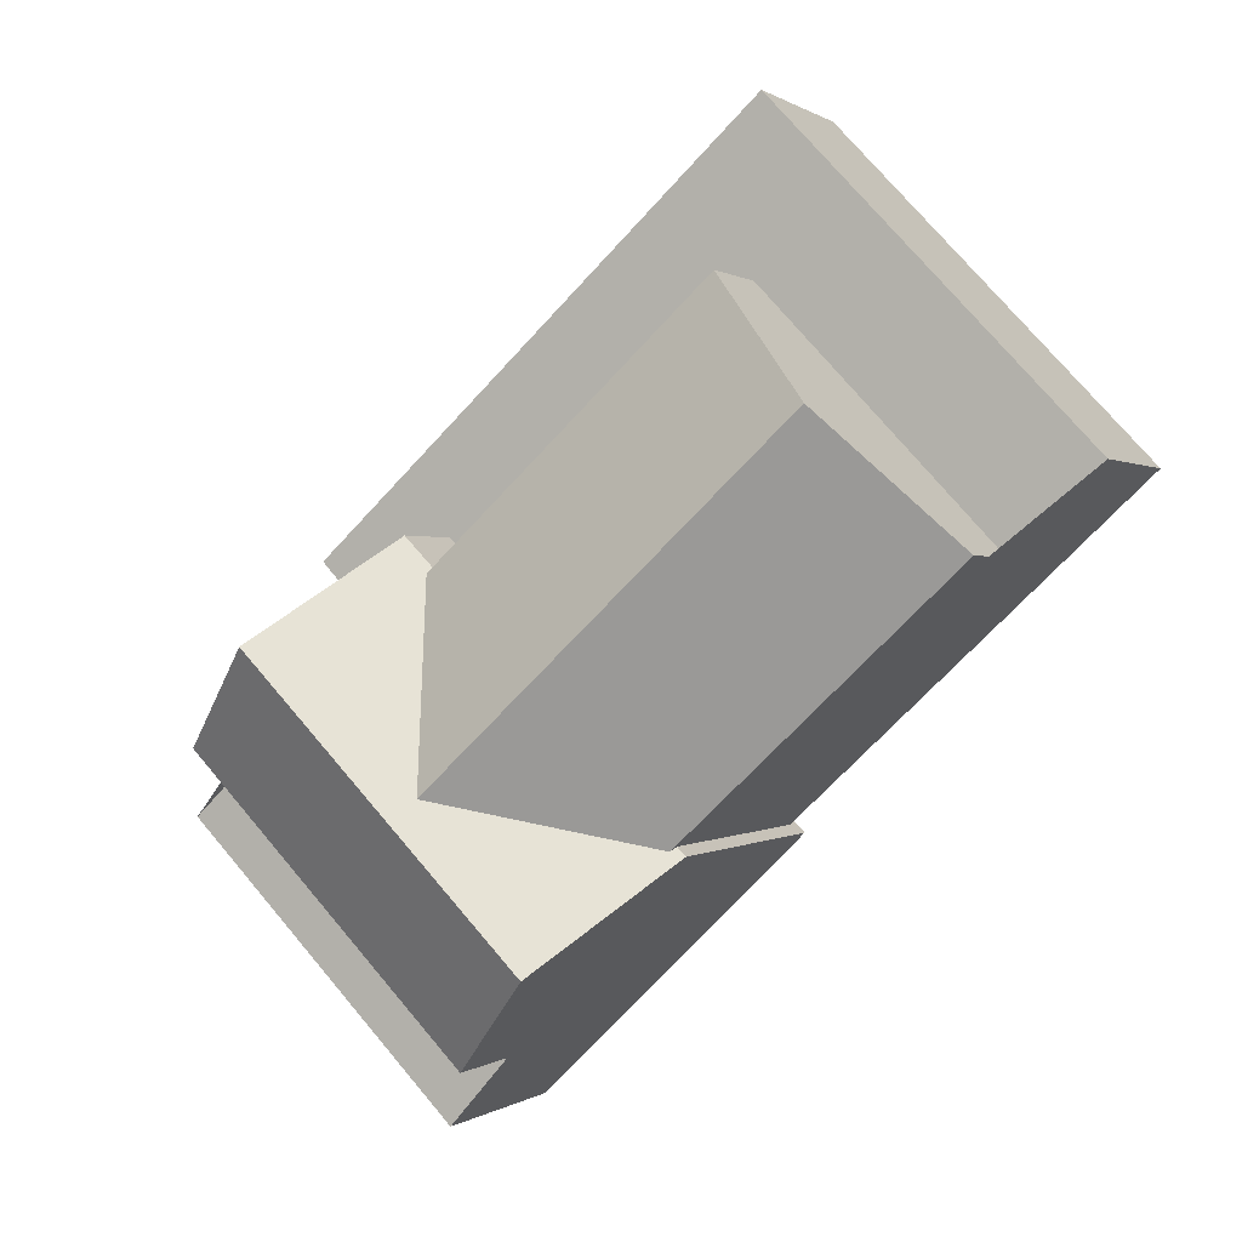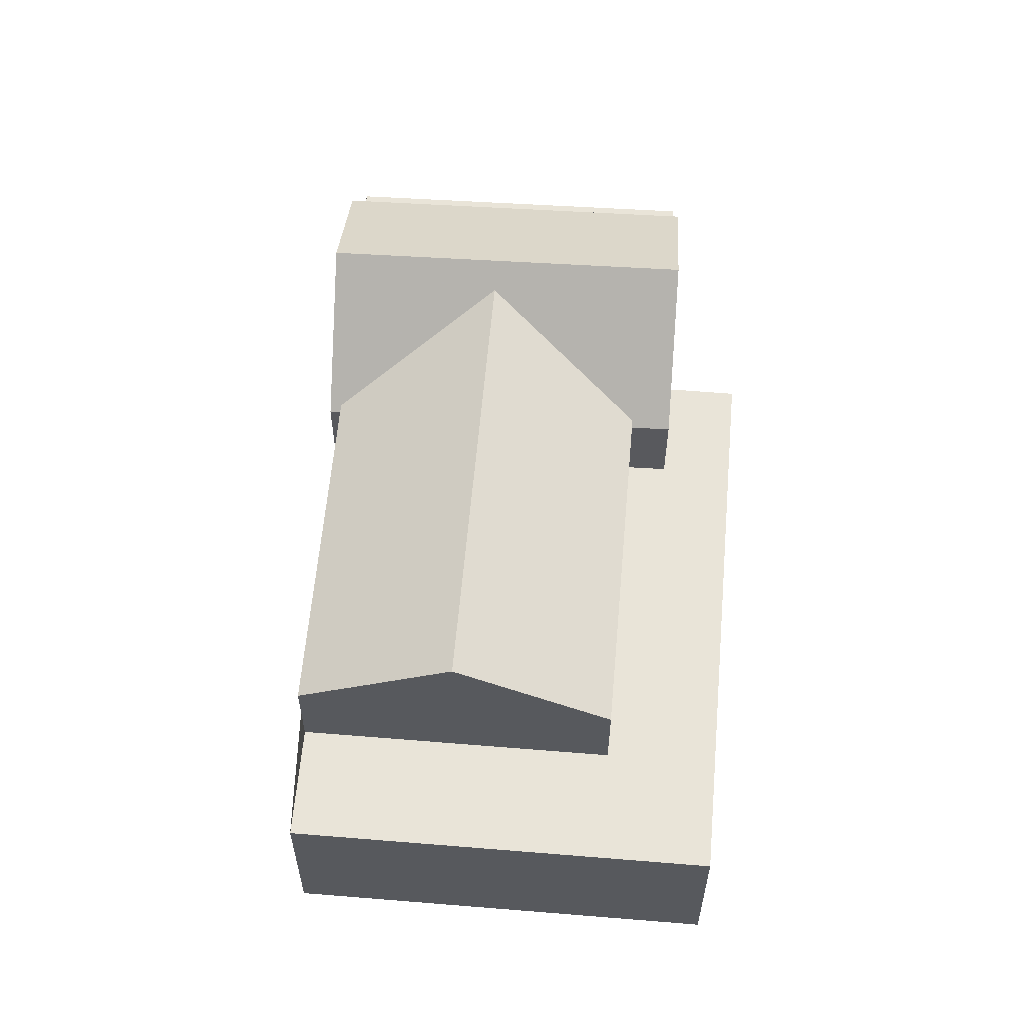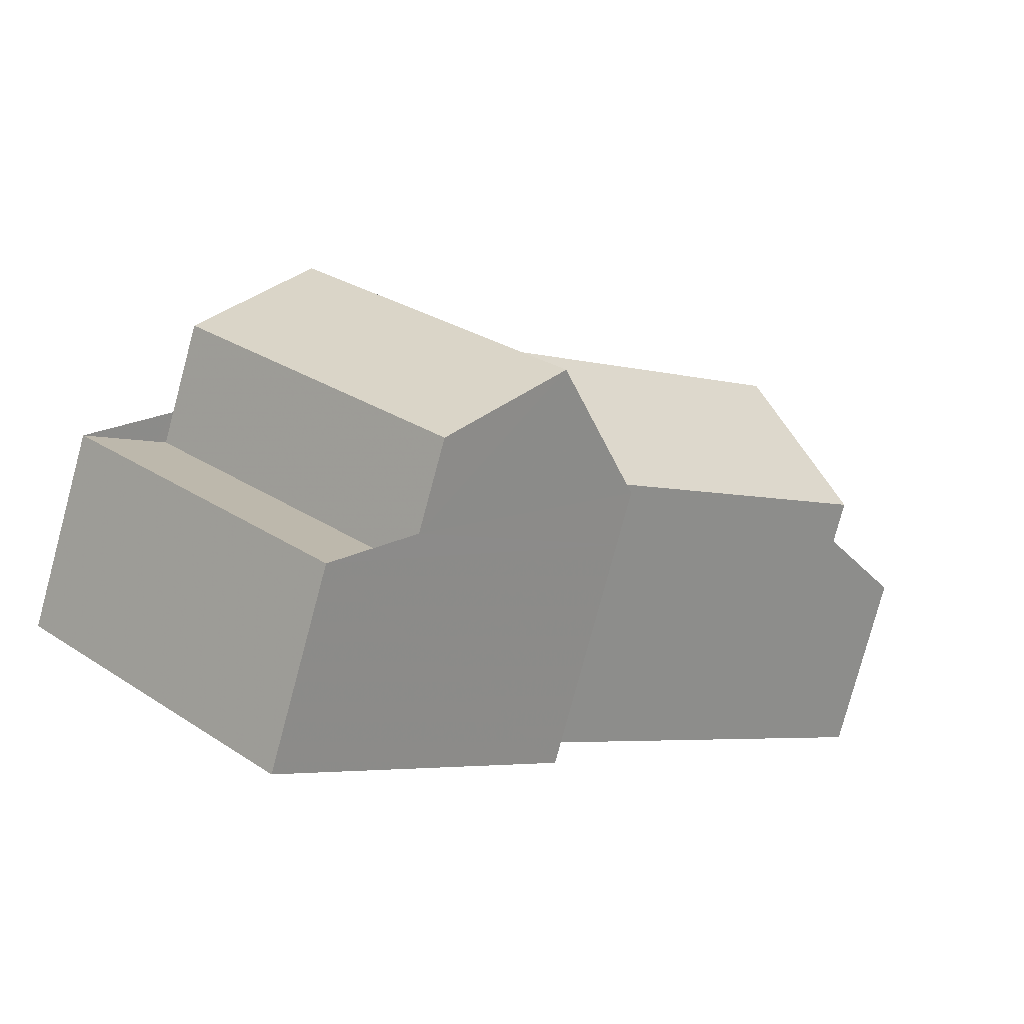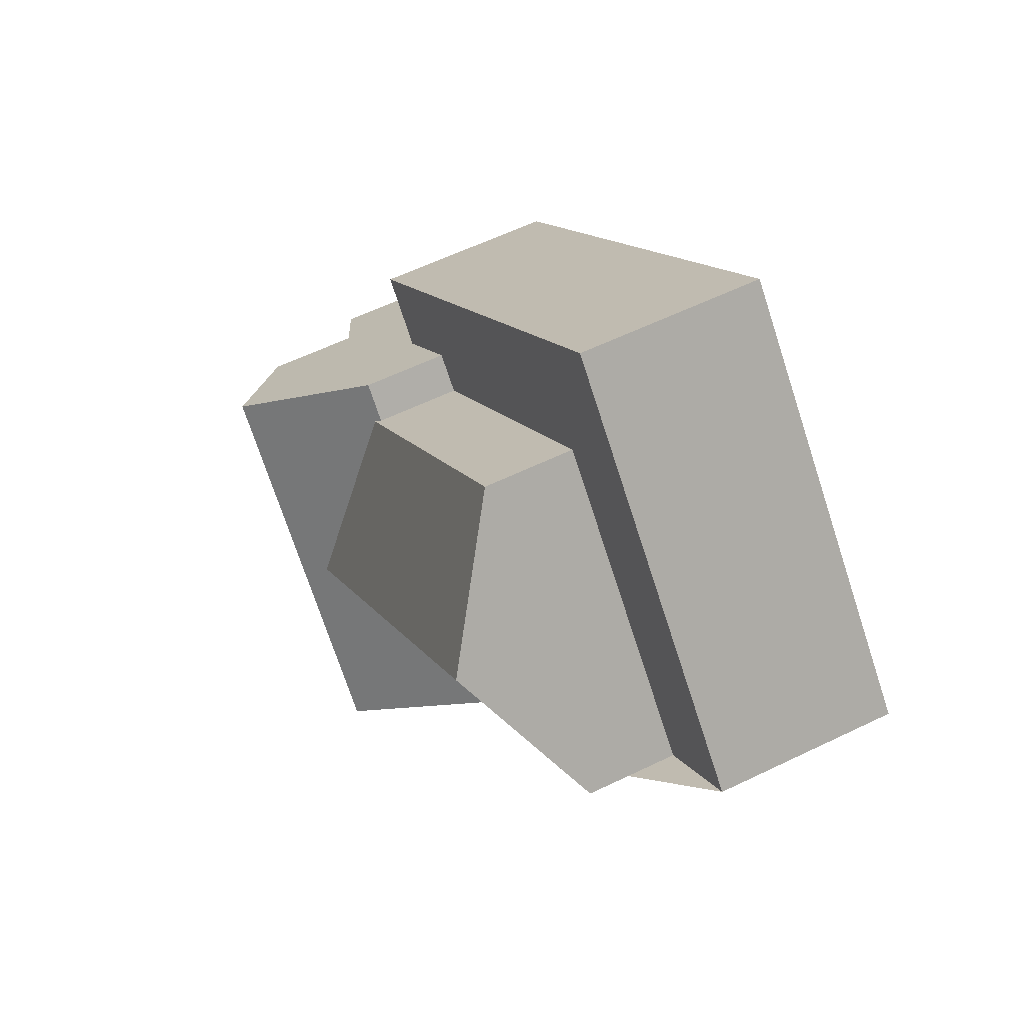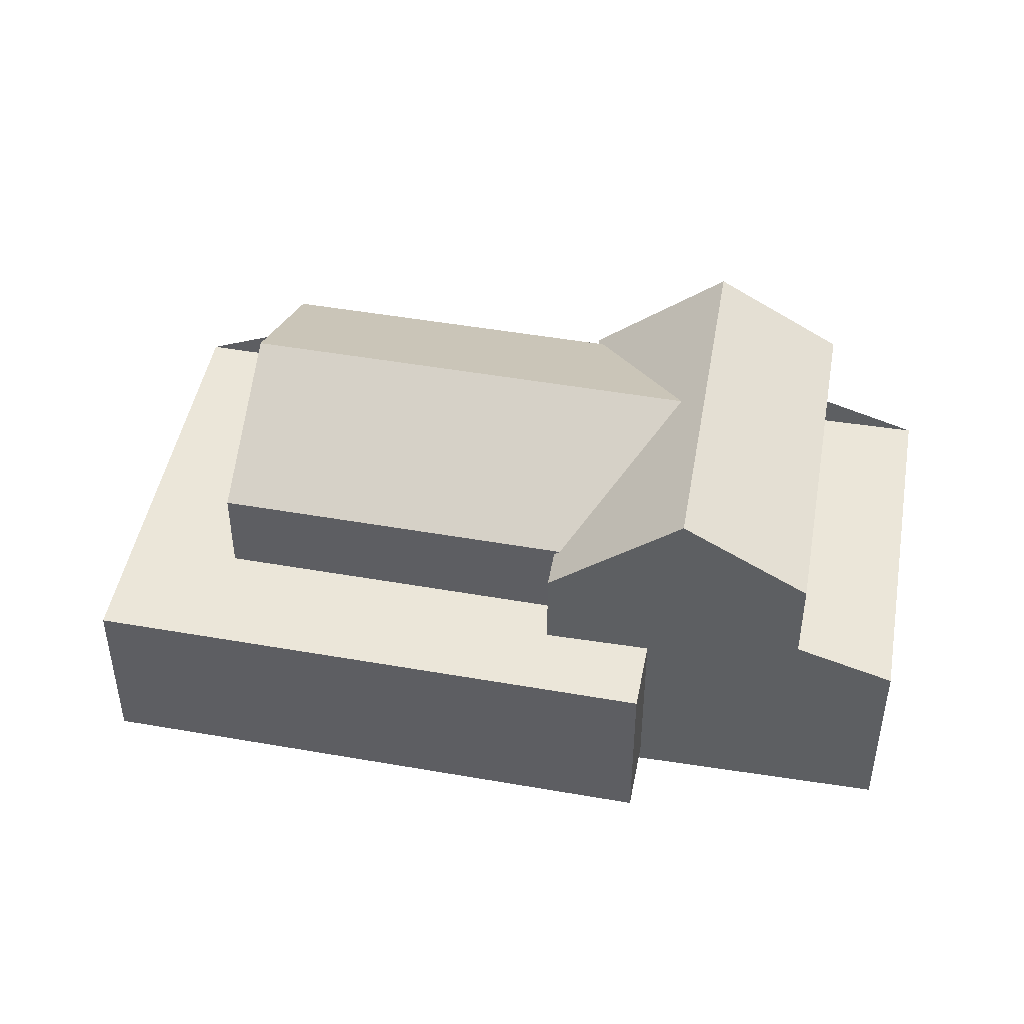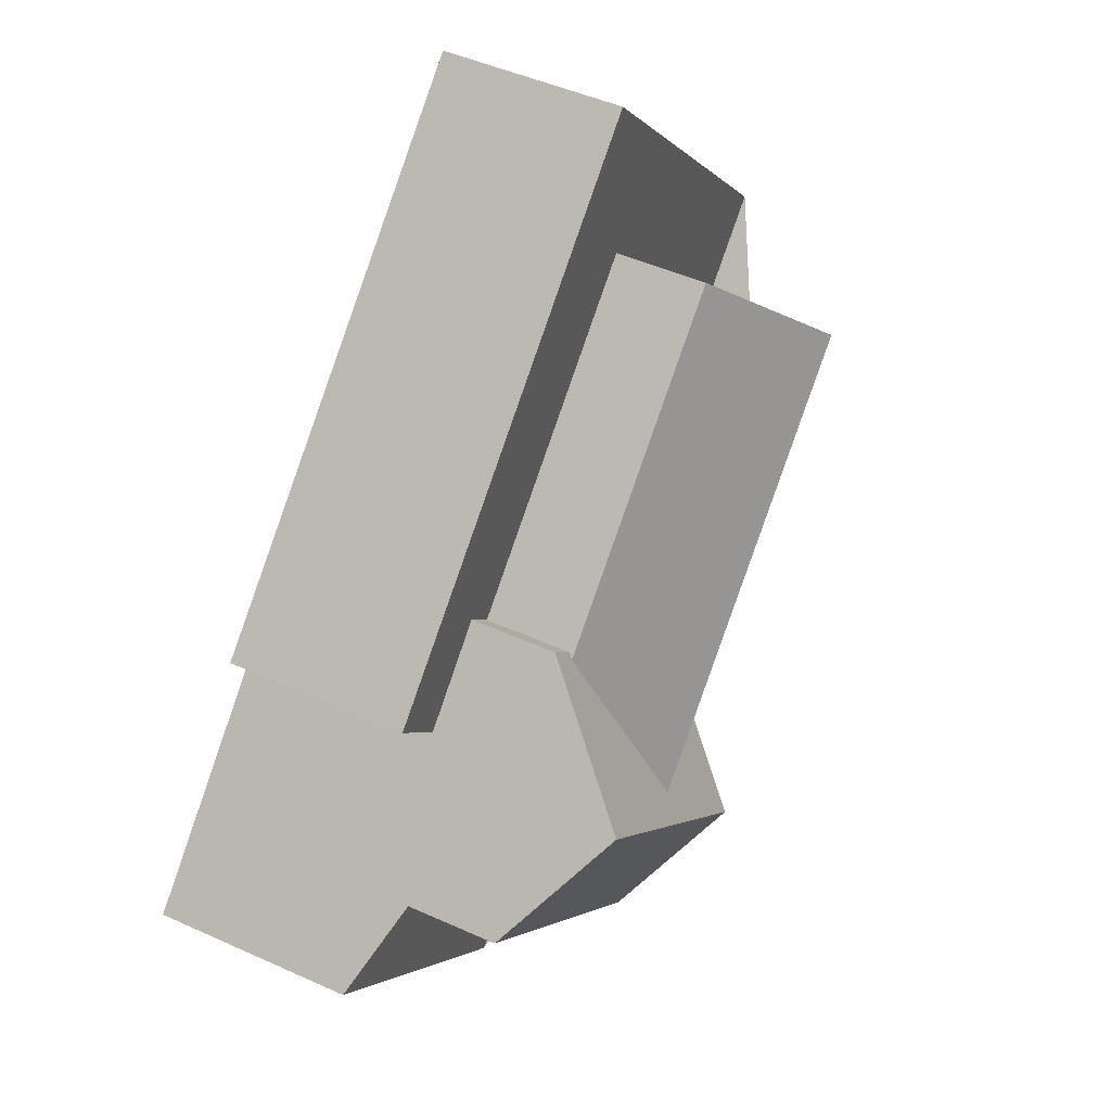
<metadata>
{"format":"obj","ext":"obj","renderer":"f3d","projection":"perspective","resolution":1024,"background":"white","views":[{"elev":0.3,"azim":-156.0,"up":"+Z"},{"elev":60.2,"azim":-42.0,"up":"+Y"},{"elev":-78.9,"azim":165.0,"up":"+Z"},{"elev":58.4,"azim":-116.7,"up":"+Z"},{"elev":47.5,"azim":54.2,"up":"+Y"},{"elev":47.2,"azim":117.1,"up":"+Z"}]}
</metadata>
<code>
v 98.65 4.527 28.05
v 96.46 2.83 25.72
v 89.71 2.83 32.01
v 91.9 4.528 34.34
v 94.09 2.83 36.66
v 100.8 2.83 30.38
v 98.38 3.451 23.45
v 96.55 4.929 25.25
v 101.7 4.929 30.54
v 103.6 3.451 28.75
v 94.62 2.732 27.13
v 99.81 2.732 32.42
g CityEngineMaterial_38
f 1 2 3 4
f 1 4 5 6
f 7 8 9 10
f 8 11 12 9
v 88.05 1.046 33.56
v 88.05 -2.485 33.56
v 93.96 -2.485 39.86
v 93.96 1.046 39.86
v 102.4 -2.485 32.01
v 102.4 1.046 32.01
v 96.46 -2.485 25.72
v 100.8 1.046 30.38
v 96.46 2.015 25.72
v 100.8 2.015 30.38
v 94.09 2.83 36.66
v 94.09 1.046 36.66
v 100.8 2.83 30.38
v 94.62 -2.816 27.13
v 99.81 -2.816 32.42
v 99.81 1.684 32.42
v 94.62 1.684 27.13
v 105 -2.816 27.36
v 105 1.059 27.36
v 103.6 1.059 28.75
v 103.6 1.684 28.75
v 99.8 -2.816 22.07
v 99.8 1.059 22.07
v 98.38 1.059 23.45
v 98.38 1.684 23.45
v 98.38 3.451 23.45
v 103.6 3.451 28.75
g CityEngineMaterial_129
f 13 14 15 16
f 16 15 17 18
f 17 19 21 22 20 18
f 23 24 20 25
f 26 27 28 29
f 33 28 27 30 31 32
f 30 34 35 31
f 35 34 26 29 37 36
f 38 39 32 36
v 89.71 2.83 32.01
v 96.46 2.83 25.72
v 89.71 2.015 32.01
v 96.46 2.015 25.72
v 98.65 4.527 28.05
v 100.8 2.83 30.38
v 100.8 2.015 30.38
v 99.81 2.732 32.42
v 94.62 2.732 27.13
v 99.81 1.684 32.42
v 94.62 1.684 27.13
v 103.6 3.451 28.75
v 101.7 4.929 30.54
v 103.6 1.684 28.75
v 96.55 4.929 25.25
v 98.38 3.451 23.45
v 98.38 1.684 23.45
g CityEngineMaterial_176
f 43 42 40 41
f 46 43 41 44 45
f 50 49 47 48
f 51 52 47 49 53
f 56 50 48 54 55
v 100.8 1.046 30.38
v 94.09 1.046 36.66
v 89.71 1.046 32.01
v 88.05 1.046 33.56
v 93.96 1.046 39.86
v 102.4 1.046 32.01
v 96.46 -2.485 25.72
v 102.4 -2.485 32.01
v 93.96 -2.485 39.86
v 88.05 -2.485 33.56
v 98.38 1.059 23.45
v 103.6 1.059 28.75
v 105 1.059 27.36
v 99.8 1.059 22.07
v 99.8 -2.816 22.07
v 105 -2.816 27.36
v 99.81 -2.816 32.42
v 94.62 -2.816 27.13
g CityEngineMaterial_85
f 57 58 59 60 61 62
f 63 64 65 66
f 67 68 69 70
f 71 72 73 74
v 88.05 1.046 33.56
v 89.71 1.046 32.01
v 96.46 -2.485 25.72
v 88.05 -2.485 33.56
v 89.71 2.015 32.01
v 96.46 2.015 25.72
v 89.71 2.83 32.01
v 94.09 1.046 36.66
v 94.09 2.83 36.66
v 91.9 4.527 34.34
g CityEngineMaterial_128
f 75 76 79 80 77 78
f 81 76 82 83 84

</code>
